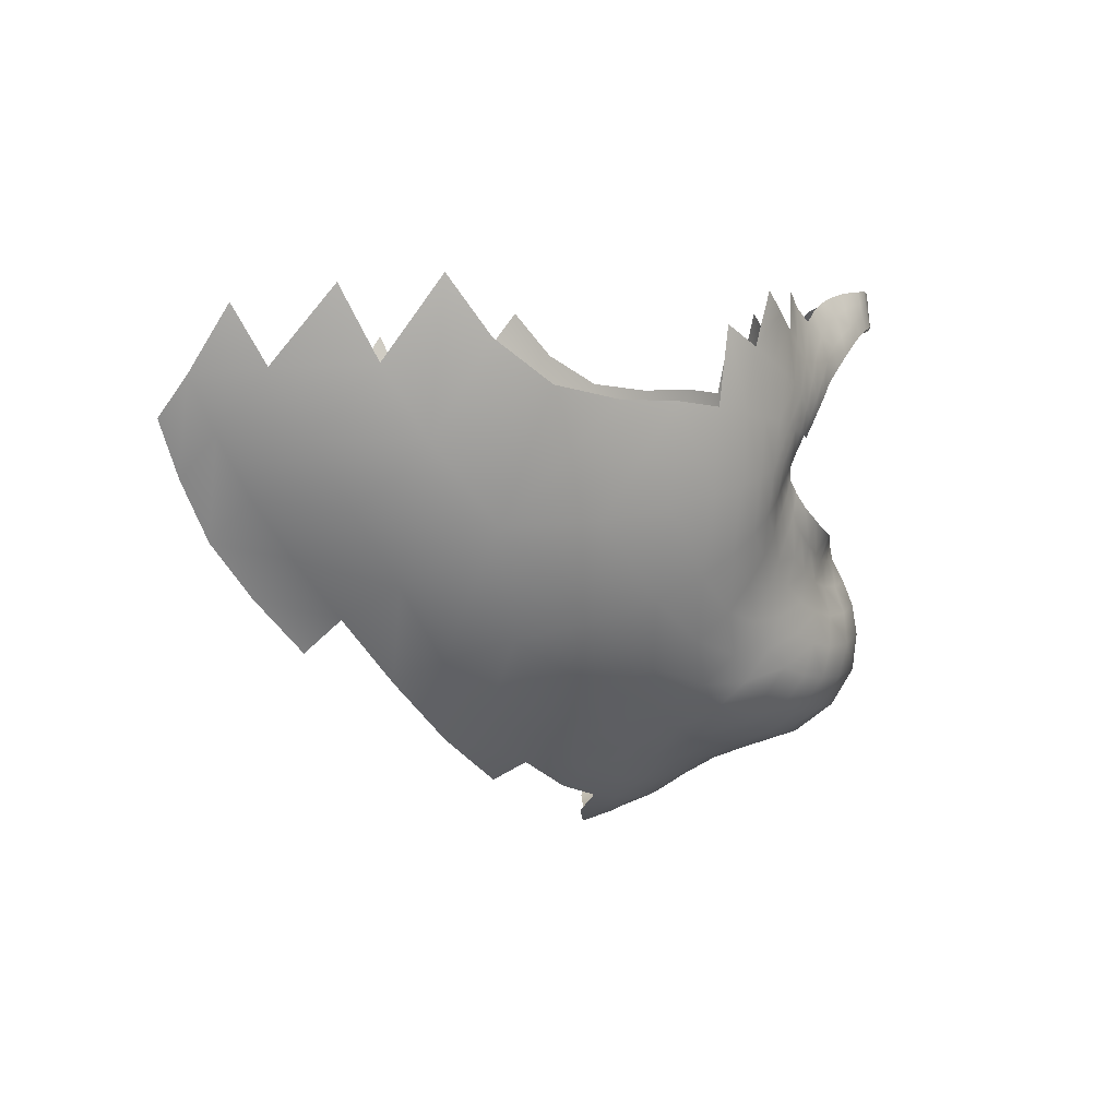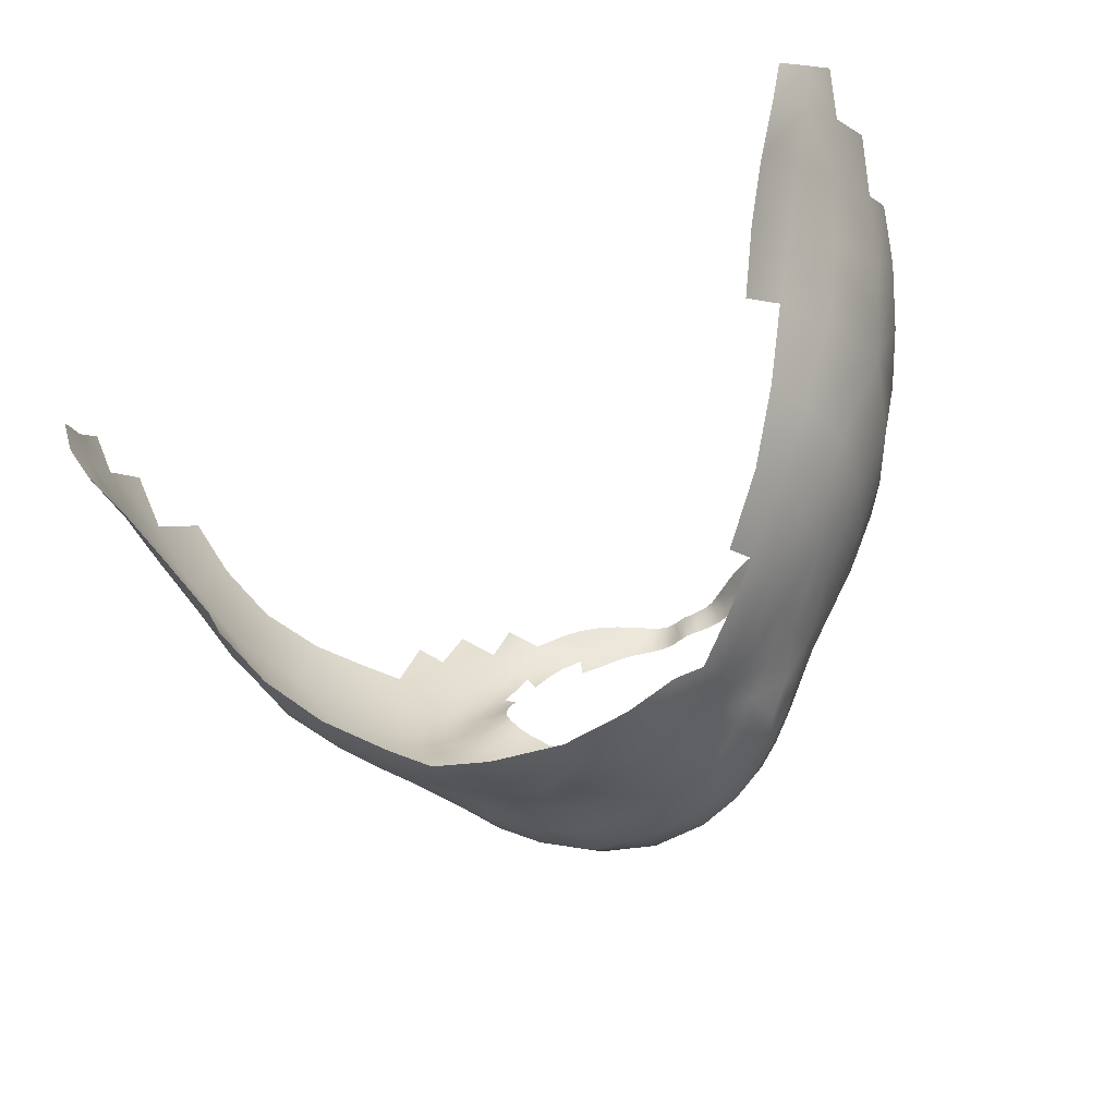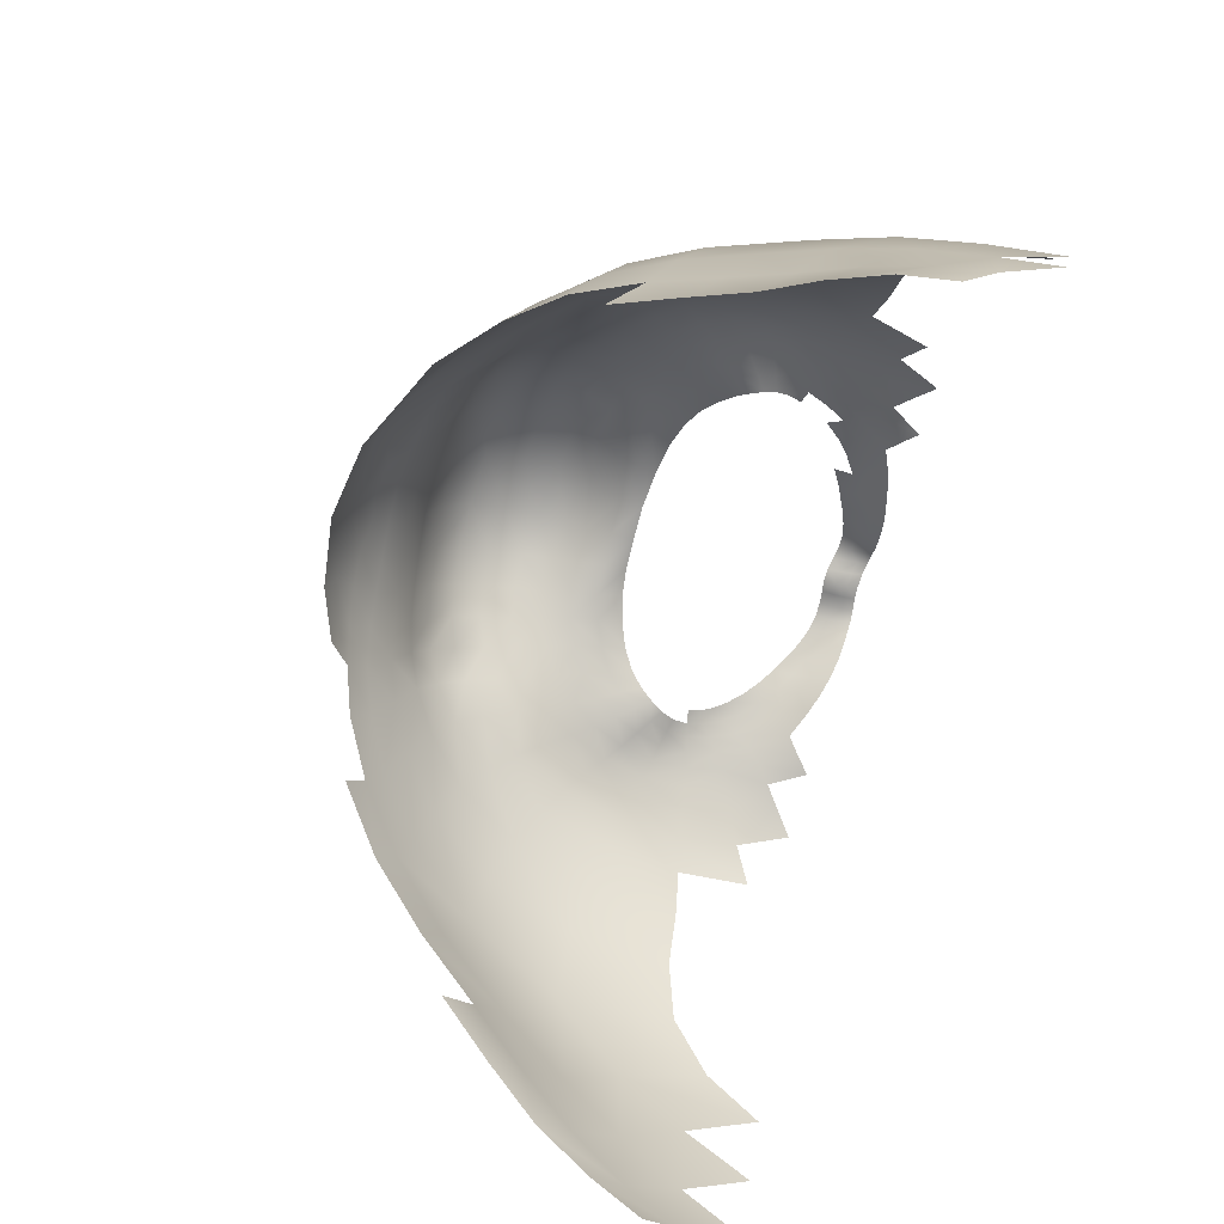
<metadata>
{"format":"obj","ext":"obj","renderer":"f3d","projection":"perspective","resolution":1024,"background":"white","views":[{"elev":3.9,"azim":-86.2,"up":"+Y"},{"elev":-55.6,"azim":-151.0,"up":"+Y"},{"elev":-71.7,"azim":74.0,"up":"+Z"}]}
</metadata>
<code>
o head
v 0.4451 2.222 1.249
v 0.4727 2.198 1.204
v 0.4718 2.294 1.235
v 0.4407 2.301 1.27
v 0.4402 2.151 1.223
v 0.4624 2.117 1.174
v 0.4788 2.079 1.115
v 0.5049 2.168 1.14
v 0.5116 2.28 1.174
v 0.3284 2.411 1.348
v 0.3486 2.362 1.338
v 0.3723 2.367 1.324
v 0.3506 2.424 1.334
v 0.3099 2.399 1.361
v 0.3269 2.358 1.35
v 0.3388 2.319 1.34
v 0.363 2.315 1.328
v 0.388 2.311 1.314
v 0.5881 2.193 0.6745
v 0.5651 2.147 0.6039
v 0.6095 2.215 0.5539
v 0.6279 2.266 0.6226
v 0.5476 2.118 0.7406
v 0.523 2.075 0.6736
v 0.5323 2.136 1.056
v 0.5582 2.258 1.081
v 0.4881 2.043 1.051
v 0.4874 2.009 0.9858
v 0.5413 2.103 0.9614
v 0.5938 2.238 0.9441
v 0.6185 2.242 0.7551
v 0.575 2.158 0.8205
v 0.6548 2.332 0.6977
v 0.6721 2.427 0.7864
v 0.6416 2.33 0.8516
v 0.667 2.542 0.8738
v 0.6383 2.462 0.9407
v 0.6027 2.41 1.026
v 0.5574 2.398 1.12
v 0.5071 2.399 1.2
v 0.4733 1.976 0.9252
v 0.5295 2.065 0.8759
v 0.4465 1.939 0.871
v 0.5024 2.029 0.8057
v 0.4714 1.982 0.7443
v 0.2861 2.443 1.369
v 0.3032 2.462 1.355
v 0.272 2.512 1.356
v 0.2492 2.495 1.375
v 0.3232 2.48 1.343
v 0.2927 2.532 1.344
v 0.054 2.546 1.479
v 0.05314 2.53 1.483
v 0.07302 2.53 1.473
v 0.07247 2.546 1.468
v 0.03588 2.544 1.484
v 0.03429 2.528 1.486
v 0.03214 2.51 1.487
v 0.05121 2.512 1.486
v 0.07178 2.511 1.478
v 0.01538 2.524 1.481
v 0.0132 2.505 1.481
v 0.01756 2.541 1.481
v -0.003174 2.54 1.476
v -0.005278 2.522 1.476
v -0.006671 2.503 1.476
v 0.1826 2.496 1.412
v 0.216 2.478 1.4
v 0.2095 2.514 1.388
v 0.1749 2.524 1.4
v 0.1867 2.466 1.424
v 0.2159 2.446 1.41
v 0.2408 2.423 1.399
v 0.2476 2.454 1.39
v 0.1203 2.52 1.443
v 0.1498 2.51 1.426
v 0.1438 2.533 1.417
v 0.1163 2.54 1.435
v 0.1219 2.497 1.451
v 0.1533 2.483 1.437
v 0.09274 2.544 1.453
v 0.09434 2.527 1.458
v 0.09531 2.507 1.467
v 0.01176 2.485 1.482
v 0.03036 2.49 1.489
v -0.007253 2.484 1.478
v 0.04886 2.492 1.49
v 0.07007 2.491 1.484
v 0.09409 2.484 1.473
v 0.1221 2.472 1.458
v 0.1556 2.455 1.445
v 0.186 2.436 1.429
v 0.2942 2.324 1.356
v 0.2873 2.345 1.367
v 0.3064 2.352 1.36
v 0.2929 2.384 1.371
v 0.3159 2.322 1.35
v 0.2621 2.397 1.39
v 0.274 2.42 1.382
v 0.3952 2.256 1.302
v 0.4195 2.24 1.279
v 0.4134 2.306 1.294
v 0.3915 2.205 1.289
v 0.4158 2.18 1.261
v 0.3445 2.282 1.33
v 0.3698 2.27 1.318
v 0.3417 2.247 1.322
v 0.3672 2.226 1.308
v 0.1304 1.843 1.296
v 0.1408 1.867 1.362
v 0.05603 1.861 1.376
v 0.0503 1.838 1.307
v 0.1997 1.859 1.272
v 0.212 1.888 1.327
v 0.2162 1.933 1.37
v 0.1453 1.915 1.413
v 0.0603 1.905 1.436
v 0.04431 1.815 1.249
v 0.1179 1.822 1.238
v 0.03408 1.787 1.199
v 0.09865 1.792 1.19
v 0.156 1.801 1.17
v 0.1833 1.836 1.217
v 0.2538 1.881 1.237
v 0.2659 1.913 1.286
v 0.3003 1.908 1.198
v 0.31 1.943 1.243
v 0.3091 1.982 1.282
v 0.2679 1.955 1.326
v 0.2367 1.853 1.187
v 0.211 1.817 1.144
v 0.2643 1.837 1.113
v 0.2848 1.875 1.153
v 0.442 2.018 1.113
v 0.4368 1.979 1.063
v 0.4002 1.976 1.129
v 0.3857 1.936 1.087
v 0.3674 1.896 1.047
v 0.426 1.944 1.016
v 0.4235 2.096 1.211
v 0.4396 2.059 1.163
v 0.3948 2.053 1.217
v 0.4078 2.017 1.173
v 0.3354 1.902 1.119
v 0.3143 1.863 1.08
v 0.3536 2.015 1.243
v 0.3585 1.979 1.201
v 0.3777 2.16 1.281
v 0.4015 2.129 1.252
v 0.354 2.121 1.284
v 0.3761 2.087 1.256
v 0.3314 2.214 1.319
v 0.3546 2.188 1.303
v 0.3144 2.184 1.324
v 0.3347 2.153 1.307
v 0.2911 2.156 1.338
v 0.3071 2.123 1.322
v 0.2603 2.134 1.356
v 0.2734 2.099 1.342
v 0.287 2.062 1.328
v 0.3235 2.089 1.302
v 0.2957 2.303 1.348
v 0.3195 2.294 1.34
v 0.2919 2.284 1.343
v 0.3166 2.267 1.334
v 0.3074 2.24 1.332
v 0.2837 2.264 1.343
v 0.2714 2.244 1.35
v 0.2931 2.215 1.339
v 0.2531 2.224 1.364
v 0.2288 2.204 1.381
v 0.2725 2.19 1.352
v 0.2453 2.169 1.368
v 0.1973 2.188 1.396
v 0.211 2.153 1.384
v 0.1564 2.176 1.411
v 0.1662 2.143 1.401
v 0.1757 2.108 1.397
v 0.2235 2.118 1.375
v 0.2362 2.082 1.369
v 0.2486 2.043 1.362
v 0.1878 2.071 1.399
v 0.2007 2.031 1.402
v 0.3396 2.052 1.277
v 0.3004 2.023 1.31
v 0.2603 2.001 1.349
v 0.2118 1.984 1.395
v 0.1435 1.973 1.439
v 0.1369 2.027 1.445
v 0.05708 2.024 1.466
v 0.05974 1.968 1.462
v 0.1275 2.069 1.438
v 0.1173 2.103 1.426
v 0.05056 2.1 1.448
v 0.05382 2.066 1.46
v 0.1023 2.169 1.423
v 0.1088 2.135 1.419
v 0.04227 2.165 1.427
v 0.04659 2.13 1.433
v 0.675 2.414 0.5613
v 0.6595 2.365 0.5112
v 0.6439 2.291 0.5273
v 0.6578 2.342 0.5869
v 0.694 2.529 0.7326
v 0.6792 2.424 0.6526
v 0.6956 2.501 0.6152
v 0.3985 2.373 1.307
v 0.3754 2.439 1.319
v 0.4281 2.382 1.284
v 0.405 2.46 1.299
v 0.4636 2.392 1.252
v 0.4388 2.487 1.271
v 0.3468 2.502 1.329
v 0.3749 2.53 1.314
v 0.2339 1.797 1.079
v 0.1703 1.773 1.107
v 0.1318 1.741 1.071
v 0.2018 1.769 1.06
v 0.107 1.759 1.136
v 0.01247 1.732 1.104
v 0.07361 1.767 1.159
v 0.02258 1.759 1.157
v 0.2801 1.791 0.9831
v 0.3749 1.866 0.9332
v 0.4055 1.907 0.9716
v 0.3397 1.853 1.012
v 0.2857 1.821 1.048
v 0.2305 1.773 1.028
v 0.1299 1.726 1.029
v 0.01186 1.709 1.041
v -0.3669 2.036 1.224
v -0.4167 2.132 1.231
v -0.4499 2.101 1.166
v -0.3845 1.999 1.16
v -0.3504 2.077 1.268
v -0.3898 2.162 1.274
v -0.4169 2.26 1.286
v -0.4503 2.248 1.246
v -0.4911 2.234 1.187
v -0.3094 2.34 1.363
v -0.3334 2.345 1.353
v -0.3314 2.289 1.345
v -0.3066 2.295 1.355
v -0.3008 2.387 1.371
v -0.3227 2.402 1.36
v -0.349 2.417 1.347
v -0.3592 2.35 1.338
v -0.3574 2.281 1.331
v -0.4876 2.027 0.6768
v -0.5335 2.107 0.6147
v -0.5183 2.077 0.7347
v -0.5678 2.163 0.6773
v -0.6133 2.247 0.6298
v -0.5794 2.187 0.5652
v -0.4047 1.97 1.084
v -0.4838 2.074 1.078
v -0.5041 2.048 0.9723
v -0.4179 1.947 0.999
v -0.5411 2.216 1.095
v -0.5881 2.21 0.96
v -0.6488 2.326 0.7141
v -0.61 2.23 0.766
v -0.642 2.325 0.8732
v -0.6687 2.428 0.812
v -0.5604 2.126 0.8216
v -0.6476 2.46 0.957
v -0.6095 2.4 1.034
v -0.6698 2.545 0.8971
v -0.5131 2.378 1.196
v -0.5626 2.38 1.121
v -0.4651 1.984 0.7985
v -0.4919 2.018 0.872
v -0.4003 1.896 0.864
v -0.4147 1.924 0.9234
v -0.3 2.459 1.365
v -0.324 2.48 1.353
v -0.2811 2.438 1.378
v -0.2446 2.494 1.382
v -0.2684 2.514 1.365
v -0.2912 2.536 1.355
v -0.04616 2.528 1.482
v -0.06582 2.529 1.477
v -0.06829 2.51 1.479
v -0.04744 2.51 1.483
v -0.04331 2.545 1.48
v -0.06128 2.546 1.475
v -0.07829 2.545 1.464
v -0.08507 2.527 1.467
v -0.0892 2.507 1.471
v -0.02366 2.541 1.479
v -0.02554 2.524 1.478
v -0.02629 2.506 1.48
v -0.214 2.437 1.413
v -0.2135 2.473 1.403
v -0.2427 2.447 1.395
v -0.2373 2.412 1.404
v -0.1885 2.458 1.423
v -0.1839 2.492 1.414
v -0.1723 2.525 1.406
v -0.2045 2.512 1.393
v -0.1618 2.475 1.435
v -0.154 2.506 1.427
v -0.136 2.49 1.449
v -0.1286 2.516 1.442
v -0.1183 2.54 1.437
v -0.1429 2.534 1.421
v -0.09726 2.543 1.452
v -0.1054 2.523 1.455
v -0.1115 2.5 1.461
v -0.02617 2.487 1.482
v -0.04736 2.49 1.486
v -0.06924 2.49 1.483
v -0.09099 2.486 1.475
v -0.1138 2.477 1.466
v -0.1387 2.463 1.455
v -0.1642 2.446 1.442
v -0.1881 2.427 1.429
v -0.227 2.384 1.407
v -0.2088 2.406 1.416
v -0.2465 2.325 1.38
v -0.2679 2.328 1.377
v -0.2635 2.305 1.366
v -0.2456 2.343 1.389
v -0.2641 2.355 1.385
v -0.2838 2.3 1.361
v -0.2879 2.334 1.371
v -0.2819 2.37 1.38
v -0.2671 2.41 1.389
v -0.2545 2.383 1.396
v -0.239 2.362 1.397
v -0.332 2.117 1.297
v -0.3652 2.189 1.304
v -0.3154 2.154 1.319
v -0.3417 2.214 1.324
v -0.3855 2.271 1.312
v -0.2972 2.186 1.334
v -0.3183 2.235 1.336
v -0.2768 2.214 1.344
v -0.2928 2.253 1.343
v -0.09359 1.869 1.359
v -0.02757 1.86 1.376
v -0.02794 1.903 1.432
v -0.0973 1.906 1.411
v -0.08803 1.845 1.296
v -0.02593 1.838 1.308
v -0.02699 1.789 1.199
v -0.02624 1.817 1.249
v -0.08389 1.824 1.237
v -0.07797 1.793 1.187
v -0.1839 1.885 1.307
v -0.1428 1.875 1.334
v -0.1469 1.913 1.381
v -0.1885 1.921 1.351
v -0.1744 1.859 1.247
v -0.1344 1.852 1.275
v -0.1234 1.798 1.167
v -0.1286 1.829 1.217
v -0.1691 1.836 1.191
v -0.1683 1.804 1.141
v -0.267 1.867 1.131
v -0.3292 1.905 1.104
v -0.3409 1.878 1.036
v -0.2726 1.838 1.073
v -0.2609 1.896 1.191
v -0.3167 1.933 1.173
v -0.2653 1.925 1.25
v -0.3119 1.967 1.233
v -0.2651 1.966 1.294
v -0.3066 2.011 1.277
v -0.2174 1.814 1.11
v -0.2146 1.846 1.161
v -0.2156 1.873 1.217
v -0.2282 1.937 1.321
v -0.2611 2.012 1.327
v -0.2954 2.057 1.305
v -0.2499 2.061 1.345
v -0.283 2.102 1.326
v -0.2377 2.106 1.355
v -0.2699 2.142 1.341
v -0.2272 2.147 1.365
v -0.2555 2.178 1.352
v -0.1682 2.061 1.401
v -0.2037 2.078 1.377
v -0.2159 2.032 1.37
v -0.1791 2.014 1.396
v -0.1559 2.104 1.399
v -0.1928 2.122 1.381
v -0.2565 2.239 1.352
v -0.2712 2.268 1.351
v -0.2401 2.262 1.358
v -0.2531 2.283 1.358
v -0.2267 2.241 1.368
v -0.2406 2.211 1.363
v -0.2173 2.185 1.374
v -0.2079 2.22 1.381
v -0.179 2.201 1.398
v -0.1422 2.185 1.41
v -0.1843 2.163 1.388
v -0.1467 2.146 1.401
v -0.06396 2.131 1.421
v -0.1072 2.136 1.41
v -0.1169 2.095 1.415
v -0.07204 2.092 1.433
v -0.06136 2.169 1.426
v -0.104 2.175 1.421
v -0.1292 2.052 1.423
v -0.08253 2.051 1.447
v -0.1395 2.006 1.423
v -0.09148 2.005 1.452
v -0.1873 1.966 1.382
v -0.2252 1.983 1.353
v -0.1464 1.958 1.412
v -0.09618 1.955 1.44
v -0.02425 2.013 1.47
v -0.02689 1.958 1.464
v -0.01611 2.095 1.449
v -0.02066 2.059 1.464
v -0.01224 2.13 1.432
v -0.01207 2.166 1.426
v -0.6489 2.355 0.513
v -0.676 2.413 0.5598
v -0.6525 2.334 0.5912
v -0.6193 2.273 0.5347
v -0.6918 2.531 0.7601
v -0.6974 2.506 0.6209
v -0.6793 2.422 0.6669
v -0.3895 2.355 1.318
v -0.4263 2.361 1.291
v -0.3796 2.433 1.328
v -0.4184 2.454 1.303
v -0.4676 2.37 1.252
v -0.4631 2.483 1.264
v -0.3538 2.503 1.34
v -0.3899 2.533 1.322
v -0.1072 1.764 1.124
v -0.05529 1.76 1.146
v -0.1589 1.773 1.101
v -0.1419 1.754 1.076
v -0.08932 1.739 1.085
v -0.02145 1.766 1.165
v -0.3231 1.826 0.9257
v -0.2653 1.808 1.024
v -0.3373 1.855 0.9744
v -0.1698 1.755 1.044
v -0.2071 1.786 1.067
v -0.09232 1.725 1.044
v 0.3501 1.939 1.159
v -0.2258 1.901 1.282
f 1 2 3 4
f 5 6 2 1
f 6 7 8 2
f 2 8 9 3
f 10 11 12 13
f 14 15 11 10
f 15 16 17 11
f 11 17 18 12
f 19 20 21 22
f 23 24 20 19
f 8 25 26 9
f 7 27 25 8
f 27 28 29 25
f 25 29 30 26
f 19 31 32 23
f 22 33 31 19
f 33 34 35 31
f 31 35 30 32
f 36 37 35 34
f 37 38 30 35
f 40 9 26 39
f 39 26 30 38
f 41 42 29 28
f 43 44 42 41
f 44 23 32 42
f 42 32 30 29
f 44 45 24 23
f 46 47 48 49
f 14 10 47 46
f 10 13 50 47
f 47 50 51 48
f 52 53 54 55
f 56 57 53 52
f 57 58 59 53
f 53 59 60 54
f 57 61 62 58
f 56 63 61 57
f 63 64 65 61
f 61 65 66 62
f 67 68 69 70
f 71 72 68 67
f 72 73 74 68
f 68 74 49 69
f 75 76 77 78
f 79 80 76 75
f 80 71 67 76
f 76 67 70 77
f 81 82 75 78
f 55 54 82 81
f 54 60 83 82
f 82 83 79 75
f 62 84 85 58
f 66 86 84 62
f 59 87 88 60
f 58 85 87 59
f 83 89 90 79
f 60 88 89 83
f 90 91 80 79
f 91 92 71 80
f 93 97 95 94
f 97 16 15 95
f 95 15 14 96
f 98 99 74 73
f 96 14 46 99
f 99 46 49 74
f 100 101 102 18
f 103 104 101 100
f 104 5 1 101
f 101 1 4 102
f 105 106 17 16
f 107 108 106 105
f 108 103 100 106
f 106 100 18 17
f 109 110 111 112
f 113 114 110 109
f 114 115 116 110
f 110 116 117 111
f 118 119 109 112
f 120 121 119 118
f 121 122 123 119
f 119 123 113 109
f 124 125 114 113
f 126 127 125 124
f 127 128 129 125
f 125 129 115 114
f 123 130 124 113
f 122 131 130 123
f 131 132 133 130
f 130 133 126 124
f 134 135 27 7
f 136 137 135 134
f 137 138 139 135
f 135 139 28 27
f 140 141 6 5
f 142 143 141 140
f 143 136 134 141
f 141 134 7 6
f 132 145 144 133
f 145 138 137 144
f 146 147 143 142
f 128 127 147 146
f 148 149 104 103
f 150 151 149 148
f 151 142 140 149
f 149 140 5 104
f 152 153 108 107
f 154 155 153 152
f 155 150 148 153
f 153 148 103 108
f 156 157 155 154
f 158 159 157 156
f 159 160 161 157
f 157 161 150 155
f 162 163 97 93
f 164 165 163 162
f 165 107 105 163
f 163 105 16 97
f 165 166 152 107
f 164 167 166 165
f 167 168 169 166
f 166 169 154 152
f 169 172 156 154
f 168 170 172 169
f 170 171 173 172
f 172 173 158 156
f 174 175 173 171
f 176 177 175 174
f 177 178 179 175
f 175 179 158 173
f 159 180 181 160
f 158 179 180 159
f 179 178 182 180
f 180 182 183 181
f 161 184 151 150
f 160 185 184 161
f 185 128 146 184
f 184 146 142 151
f 185 186 129 128
f 160 181 186 185
f 181 183 187 186
f 186 187 115 129
f 187 188 116 115
f 183 189 188 187
f 189 190 191 188
f 188 191 117 116
f 182 192 189 183
f 178 193 192 182
f 193 194 195 192
f 192 195 190 189
f 196 197 177 176
f 198 199 197 196
f 199 194 193 197
f 197 193 178 177
f 200 203 202 201
f 203 22 21 202
f 203 205 33 22
f 200 206 205 203
f 205 204 34 33
f 12 207 208 13
f 18 102 207 12
f 102 4 209 207
f 207 209 210 208
f 209 211 212 210
f 4 3 211 209
f 3 9 40 211
f 50 13 208 213
f 213 208 210 214
f 215 216 217 218
f 132 131 216 215
f 131 122 219 216
f 216 219 220 217
f 121 221 219 122
f 120 222 221 121
f 221 222 220 219
f 139 225 41 28
f 138 226 225 139
f 226 223 224 225
f 225 224 43 41
f 215 227 145 132
f 218 228 227 215
f 228 223 226 227
f 227 226 138 145
f 218 217 229 228
f 217 220 230 229
f 231 232 233 234
f 235 236 232 231
f 236 237 238 232
f 232 238 239 233
f 240 241 242 243
f 244 245 241 240
f 245 246 247 241
f 241 247 248 242
f 251 252 250 249
f 252 253 254 250
f 255 256 257 258
f 234 233 256 255
f 233 239 259 256
f 256 259 260 257
f 261 262 263 264
f 253 252 262 261
f 252 251 265 262
f 262 265 260 263
f 268 264 263 266
f 266 263 260 267
f 269 270 259 239
f 270 267 260 259
f 271 272 265 251
f 273 274 272 271
f 274 258 257 272
f 272 257 260 265
f 245 275 276 246
f 244 277 275 245
f 277 278 279 275
f 275 279 280 276
f 281 282 283 284
f 285 286 282 281
f 286 287 288 282
f 282 288 289 283
f 290 291 65 64
f 285 281 291 290
f 281 284 292 291
f 291 292 66 65
f 293 294 295 296
f 297 298 294 293
f 298 299 300 294
f 294 300 278 295
f 301 302 298 297
f 303 304 302 301
f 304 305 306 302
f 302 306 299 298
f 288 308 309 289
f 287 307 308 288
f 307 305 304 308
f 308 304 303 309
f 66 292 310 86
f 292 284 311 310
f 284 283 312 311
f 283 289 313 312
f 289 309 314 313
f 309 303 315 314
f 315 303 301 316
f 316 301 297 317
f 318 319 293 296
f 319 317 297 293
f 320 323 324 321
f 325 326 240 243
f 322 321 326 325
f 321 324 327 326
f 326 327 244 240
f 327 328 277 244
f 324 329 328 327
f 329 296 295 328
f 328 295 278 277
f 323 330 329 324
f 330 318 296 329
f 331 332 236 235
f 333 334 332 331
f 334 248 335 332
f 332 335 237 236
f 336 337 334 333
f 338 339 337 336
f 339 243 242 337
f 337 242 248 334
f 340 341 342 343
f 344 345 341 340
f 345 112 111 341
f 341 111 117 342
f 346 347 348 349
f 120 118 347 346
f 118 112 345 347
f 347 345 344 348
f 350 351 352 353
f 354 355 351 350
f 355 344 340 351
f 351 340 343 352
f 356 357 358 359
f 349 348 357 356
f 348 344 355 357
f 357 355 354 358
f 360 361 362 363
f 364 365 361 360
f 365 234 255 361
f 361 255 258 362
f 366 367 365 364
f 368 369 367 366
f 369 235 231 367
f 367 231 234 365
f 370 371 360 363
f 359 358 371 370
f 358 354 372 371
f 371 372 364 360
f 374 375 369 368
f 376 377 375 374
f 377 333 331 375
f 375 331 235 369
f 378 379 377 376
f 380 381 379 378
f 381 338 336 379
f 379 336 333 377
f 382 383 384 385
f 386 387 383 382
f 387 380 378 383
f 383 378 376 384
f 388 389 339 338
f 390 391 389 388
f 391 322 325 389
f 389 325 243 339
f 392 393 394 395
f 390 388 393 392
f 388 338 381 393
f 393 381 380 394
f 396 398 399 397
f 395 394 398 396
f 394 380 387 398
f 398 387 386 399
f 400 401 402 403
f 404 405 401 400
f 405 397 399 401
f 401 399 386 402
f 402 406 407 403
f 386 382 406 402
f 382 385 408 406
f 406 408 409 407
f 410 411 373 353
f 385 384 411 410
f 384 376 374 411
f 411 374 368 373
f 408 412 413 409
f 385 410 412 408
f 410 353 352 412
f 412 352 343 413
f 414 415 191 190
f 409 413 415 414
f 413 343 342 415
f 415 342 117 191
f 416 417 195 194
f 403 407 417 416
f 407 409 414 417
f 417 414 190 195
f 199 418 416 194
f 198 419 418 199
f 419 404 400 418
f 418 400 403 416
f 422 423 254 253
f 421 420 423 422
f 421 422 426 425
f 422 253 261 426
f 426 261 264 424
f 335 427 428 237
f 248 247 427 335
f 247 246 429 427
f 427 429 430 428
f 238 431 269 239
f 237 428 431 238
f 428 430 432 431
f 276 433 429 246
f 433 434 430 429
f 356 435 436 349
f 359 437 435 356
f 437 438 439 435
f 435 439 220 436
f 346 440 222 120
f 349 436 440 346
f 440 436 220 222
f 363 362 443 442
f 362 258 274 443
f 443 274 273 441
f 438 437 445 444
f 437 359 370 445
f 445 370 363 442
f 439 446 230 220
f 438 444 446 439
f 447 147 127 126
f 126 133 144 447
f 136 447 144 137
f 136 143 147 447
f 448 350 353 373
f 350 448 372 354
f 366 364 372 448
f 366 448 373 368

</code>
